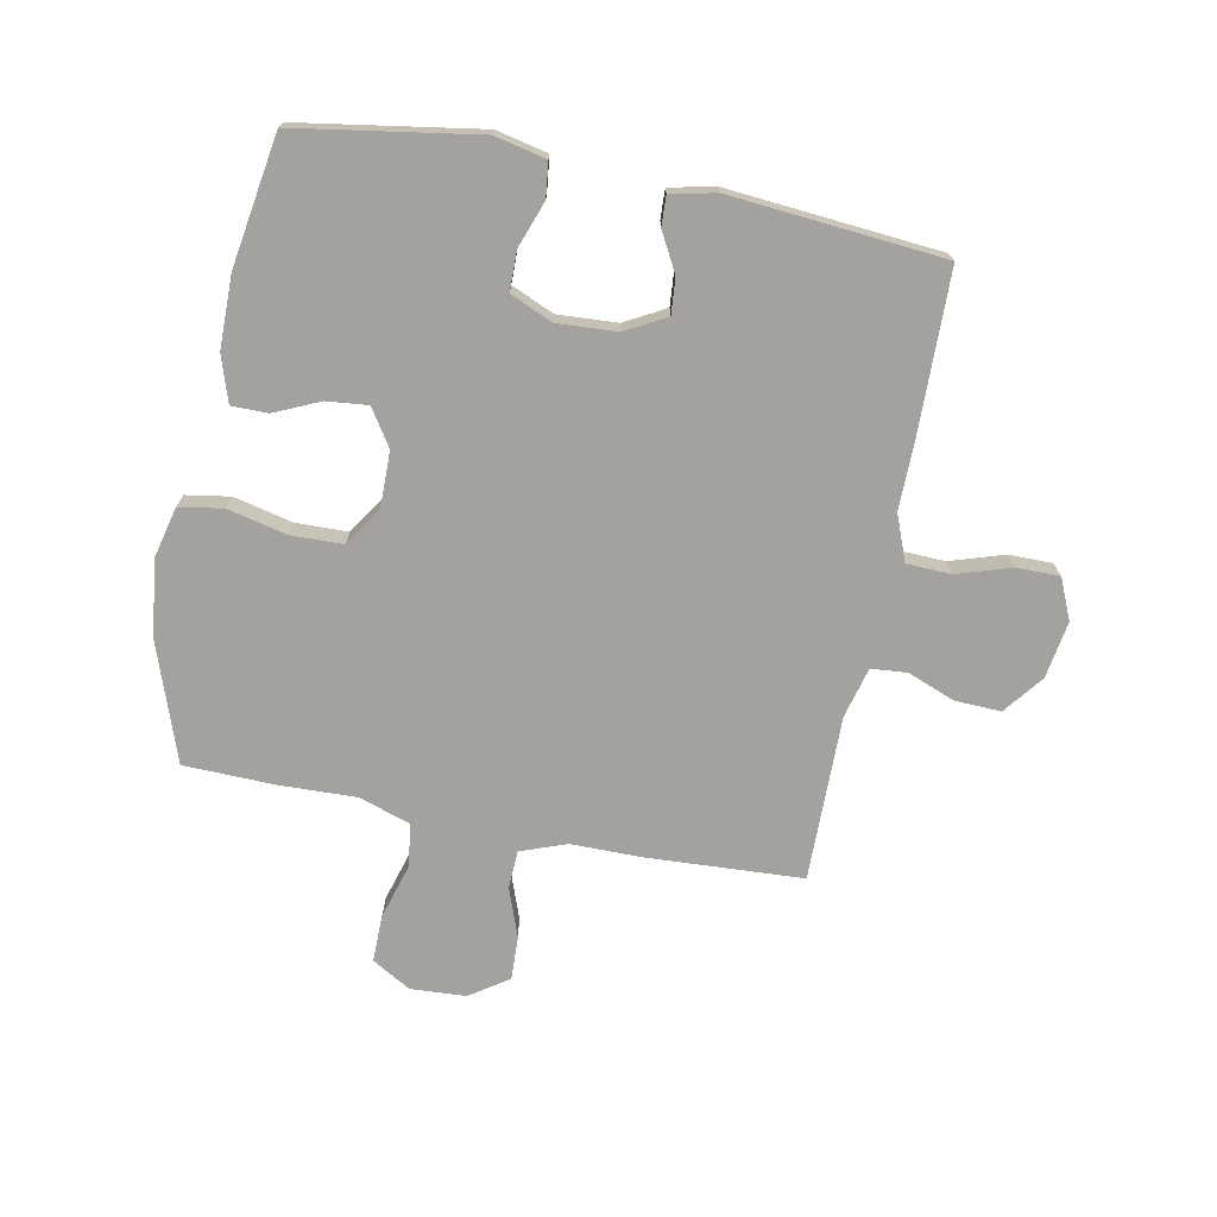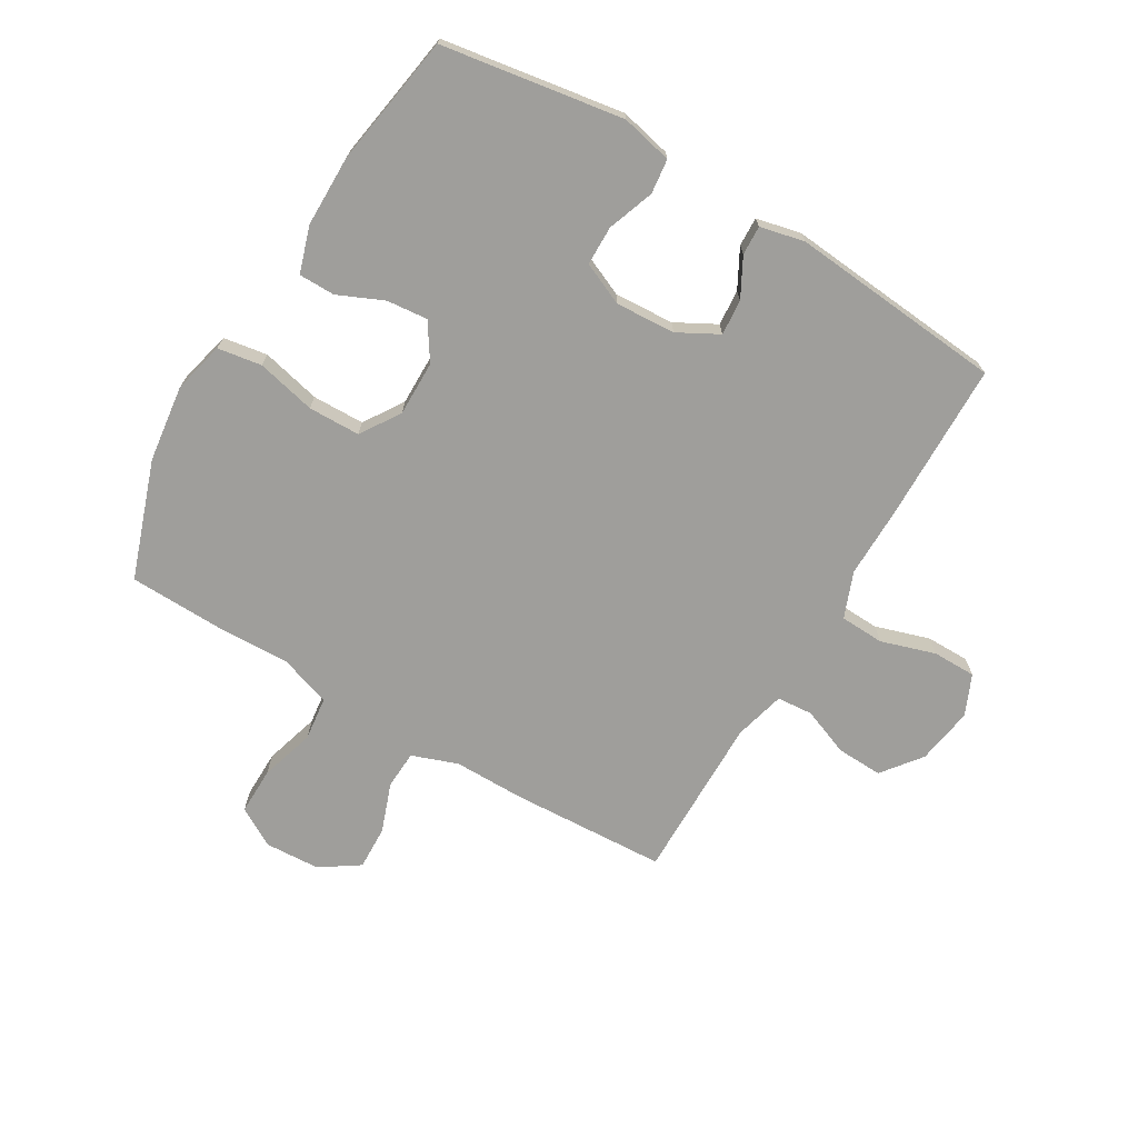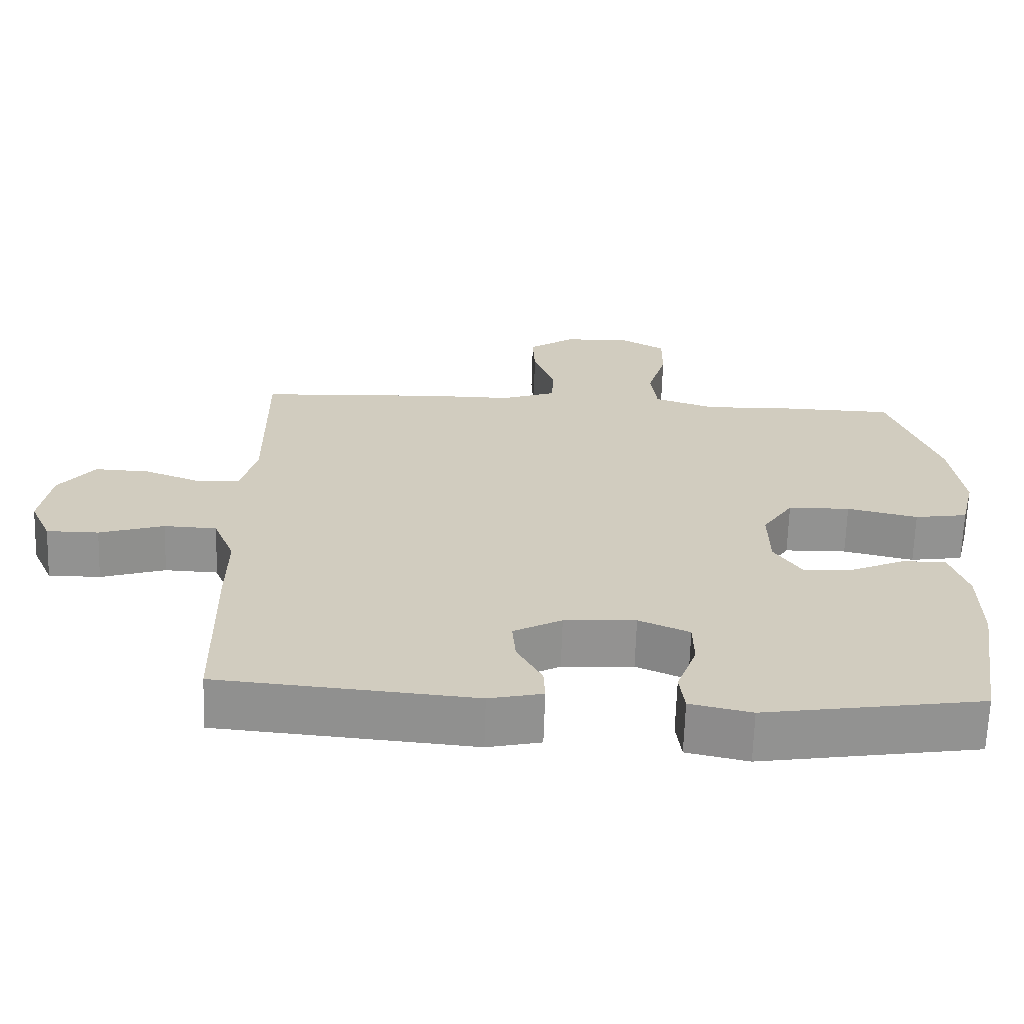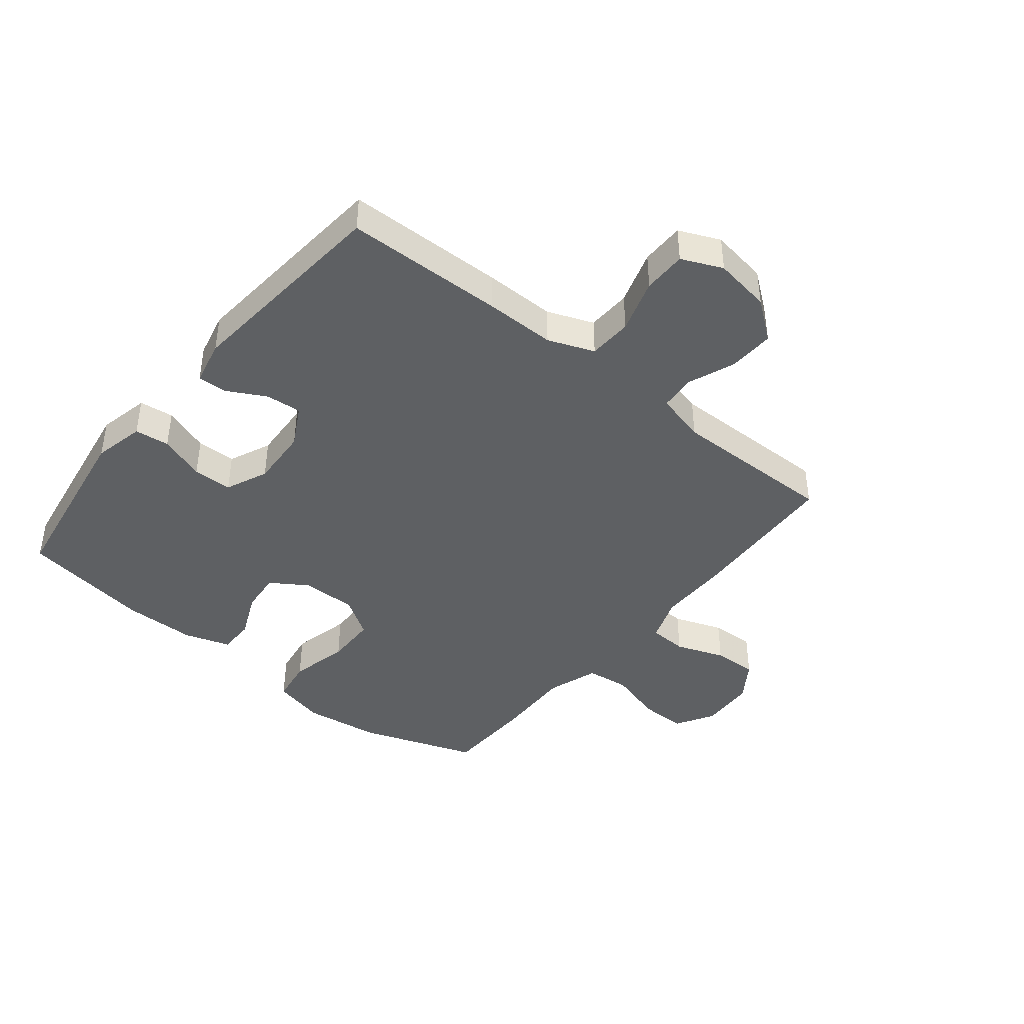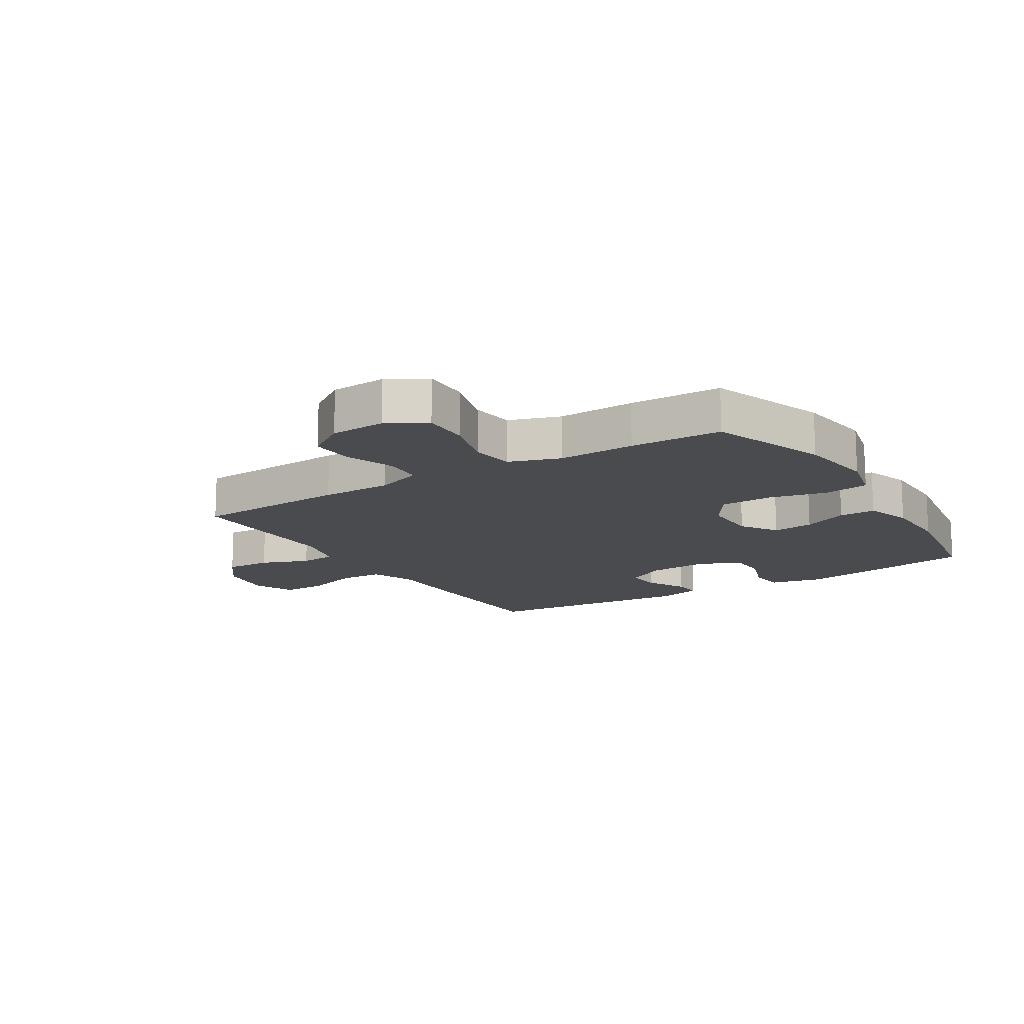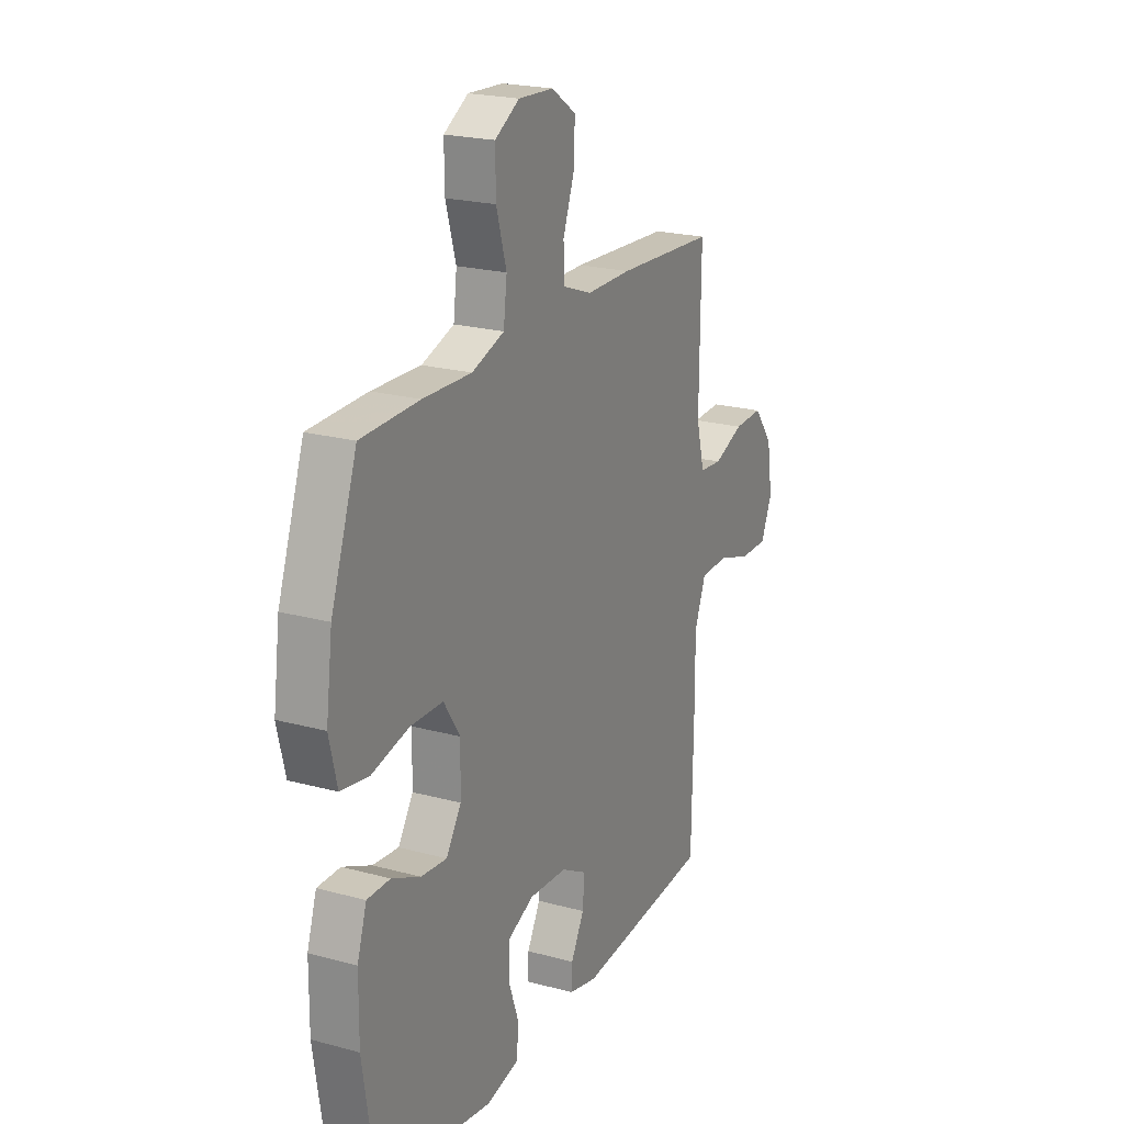
<metadata>
{"format":"obj","ext":"obj","renderer":"f3d","projection":"perspective","resolution":1024,"background":"white","views":[{"elev":-72.4,"azim":168.9,"up":"+Y"},{"elev":-70.8,"azim":149.2,"up":"+Y"},{"elev":-66.2,"azim":-1.8,"up":"+Z"},{"elev":-42.2,"azim":-129.0,"up":"+Y"},{"elev":-14.3,"azim":32.0,"up":"+Y"},{"elev":21.5,"azim":115.7,"up":"+Z"}]}
</metadata>
<code>
v 0.5 0.07 0.5
v 0.569 0.07 0.304
v 0.586 0.07 0.175
v 0.565 0.07 0.088
v 0.491 0.07 0.076
v 0.392 0.07 0.099
v 0.305 0.07 0.097
v 0.262 0.07 0.031
v 0.263 0.07 -0.062
v 0.303 0.07 -0.123
v 0.372 0.07 -0.116
v 0.448 0.07 -0.082
v 0.509 0.07 -0.082
v 0.534 0.07 -0.159
v 0.535 0.07 -0.28
v 0.5 0.07 -0.5
v 0.196 0.07 -0.549
v 0.11 0.07 -0.53
v 0.103 0.07 -0.472
v 0.131 0.07 -0.394
v 0.13 0.07 -0.328
v 0.059 0.07 -0.297
v -0.041 0.07 -0.303
v -0.109 0.07 -0.34
v -0.104 0.07 -0.4
v -0.069 0.07 -0.465
v -0.067 0.07 -0.514
v -0.142 0.07 -0.531
v -0.5 0.07 -0.5
v -0.505 0.07 -0.233
v -0.504 0.07 -0.114
v -0.534 0.07 -0.037
v -0.608 0.07 -0.034
v -0.699 0.07 -0.063
v -0.772 0.07 -0.063
v -0.802 0.07 0.005
v -0.787 0.07 0.101
v -0.736 0.07 0.167
v -0.659 0.07 0.164
v -0.579 0.07 0.133
v -0.519 0.07 0.138
v -0.497 0.07 0.223
v -0.5 0.07 0.5
v -0.239 0.07 0.514
v -0.12 0.07 0.514
v -0.043 0.07 0.542
v -0.04 0.07 0.606
v -0.07 0.07 0.688
v -0.073 0.07 0.762
v -0.008 0.07 0.806
v 0.085 0.07 0.811
v 0.15 0.07 0.773
v 0.149 0.07 0.694
v 0.122 0.07 0.602
v 0.131 0.07 0.529
v 0.217 0.07 0.5
v 0.346 0.07 0.504
v 0.5 0 0.5
v 0.569 0 0.304
v 0.586 0 0.175
v 0.565 0 0.088
v 0.491 0 0.076
v 0.392 0 0.099
v 0.305 0 0.097
v 0.262 0 0.031
v 0.263 0 -0.062
v 0.303 0 -0.123
v 0.372 0 -0.116
v 0.448 0 -0.082
v 0.509 0 -0.082
v 0.534 0 -0.159
v 0.535 0 -0.28
v 0.5 0 -0.5
v 0.196 0 -0.549
v 0.11 0 -0.53
v 0.103 0 -0.472
v 0.131 0 -0.394
v 0.13 0 -0.328
v 0.059 0 -0.297
v -0.041 0 -0.303
v -0.109 0 -0.34
v -0.104 0 -0.4
v -0.069 0 -0.465
v -0.067 0 -0.514
v -0.142 0 -0.531
v -0.5 0 -0.5
v -0.505 0 -0.233
v -0.504 0 -0.114
v -0.534 0 -0.037
v -0.608 0 -0.034
v -0.699 0 -0.063
v -0.772 0 -0.063
v -0.802 0 0.005
v -0.787 0 0.101
v -0.736 0 0.167
v -0.659 0 0.164
v -0.579 0 0.133
v -0.519 0 0.138
v -0.497 0 0.223
v -0.5 0 0.5
v -0.239 0 0.514
v -0.12 0 0.514
v -0.043 0 0.542
v -0.04 0 0.606
v -0.07 0 0.688
v -0.073 0 0.762
v -0.008 0 0.806
v 0.085 0 0.811
v 0.15 0 0.773
v 0.149 0 0.694
v 0.122 0 0.602
v 0.131 0 0.529
v 0.217 0 0.5
v 0.346 0 0.504
f 56 57 1 2
f 55 56 2 3
f 51 52 53 54
f 51 54 55
f 50 51 55
f 47 48 49 50
f 46 47 50 55
f 45 46 55 3
f 42 43 44 45
f 41 42 45 3
f 37 38 39 40
f 33 34 35 36
f 32 33 36 37
f 28 29 30 31
f 28 31 32
f 25 26 27 28
f 24 25 28 32
f 23 24 32
f 22 23 32 37
f 17 18 19 20
f 17 20 21
f 16 17 21
f 15 16 21
f 11 12 13 14
f 10 11 14 15
f 3 4 5 6
f 3 6 7
f 41 3 7
f 40 41 7 8
f 37 40 8 9
f 22 37 9 10
f 10 15 21 22
f 59 58 114 113
f 60 59 113 112
f 111 110 109 108
f 112 111 108
f 112 108 107
f 107 106 105 104
f 112 107 104 103
f 60 112 103 102
f 102 101 100 99
f 60 102 99 98
f 97 96 95 94
f 93 92 91 90
f 94 93 90 89
f 88 87 86 85
f 89 88 85
f 85 84 83 82
f 89 85 82 81
f 89 81 80
f 94 89 80 79
f 77 76 75 74
f 78 77 74
f 78 74 73
f 78 73 72
f 71 70 69 68
f 72 71 68 67
f 63 62 61 60
f 64 63 60
f 64 60 98
f 65 64 98 97
f 66 65 97 94
f 67 66 94 79
f 79 78 72 67
f 1 58 59 2
f 2 59 60 3
f 3 60 61 4
f 4 61 62 5
f 5 62 63 6
f 6 63 64 7
f 7 64 65 8
f 8 65 66 9
f 9 66 67 10
f 10 67 68 11
f 11 68 69 12
f 12 69 70 13
f 13 70 71 14
f 14 71 72 15
f 15 72 73 16
f 16 73 74 17
f 17 74 75 18
f 18 75 76 19
f 19 76 77 20
f 20 77 78 21
f 21 78 79 22
f 22 79 80 23
f 23 80 81 24
f 24 81 82 25
f 25 82 83 26
f 26 83 84 27
f 27 84 85 28
f 28 85 86 29
f 29 86 87 30
f 30 87 88 31
f 31 88 89 32
f 32 89 90 33
f 33 90 91 34
f 34 91 92 35
f 35 92 93 36
f 36 93 94 37
f 37 94 95 38
f 38 95 96 39
f 39 96 97 40
f 40 97 98 41
f 41 98 99 42
f 42 99 100 43
f 43 100 101 44
f 44 101 102 45
f 45 102 103 46
f 46 103 104 47
f 47 104 105 48
f 48 105 106 49
f 49 106 107 50
f 50 107 108 51
f 51 108 109 52
f 52 109 110 53
f 53 110 111 54
f 54 111 112 55
f 55 112 113 56
f 56 113 114 57
f 57 114 58 1

</code>
